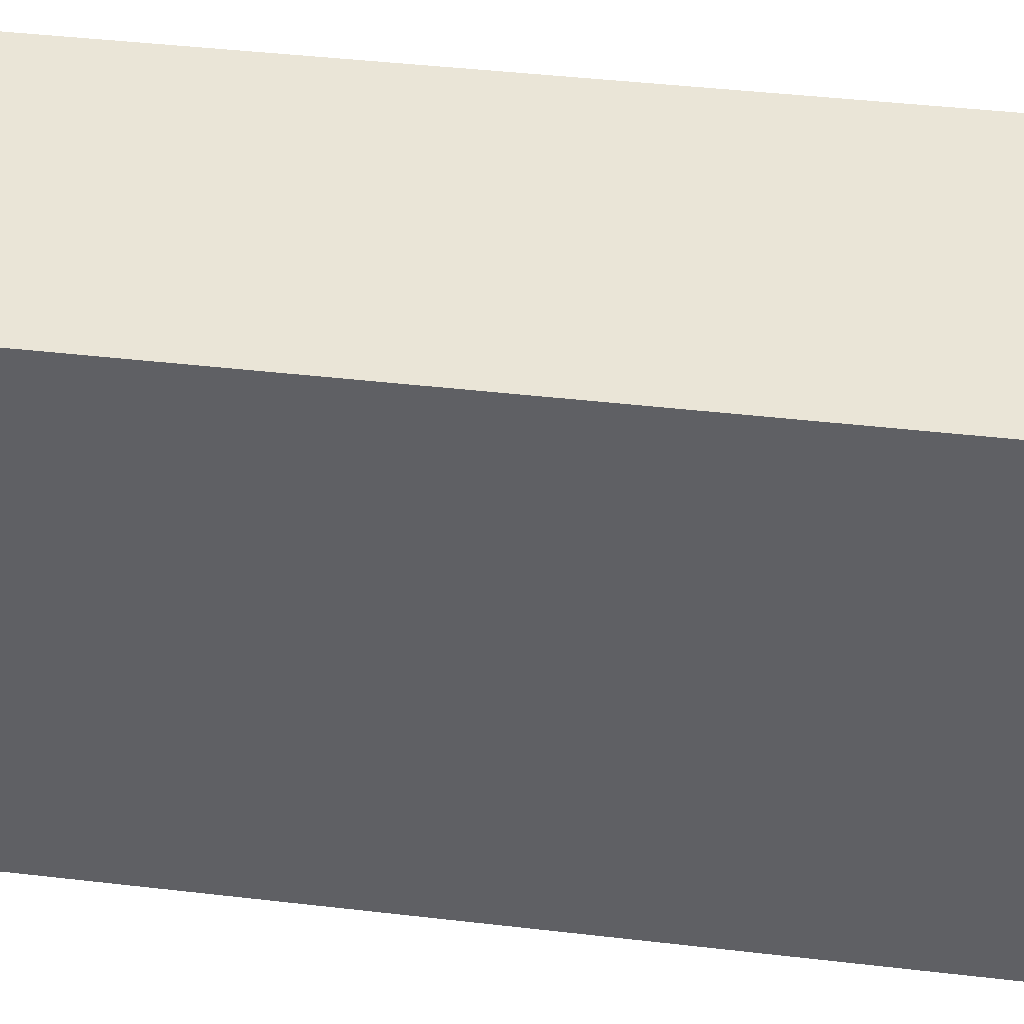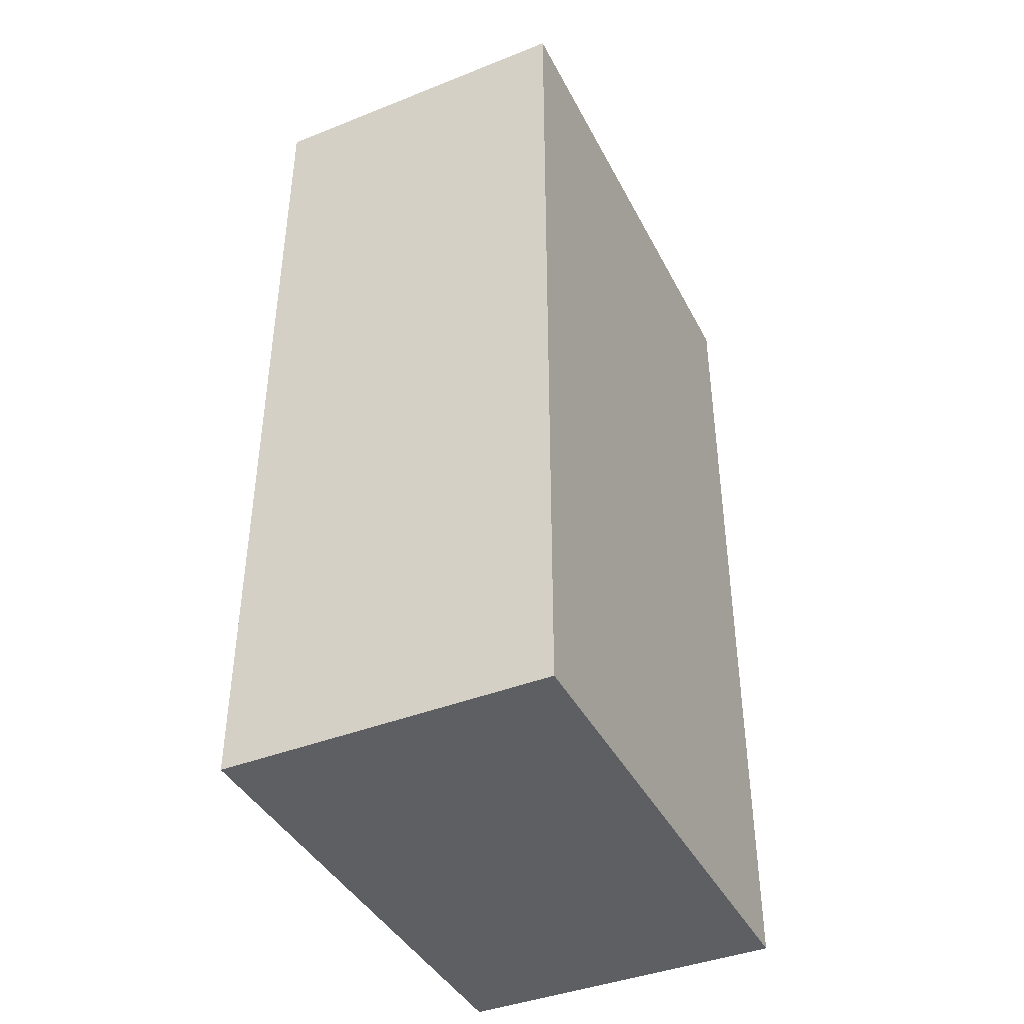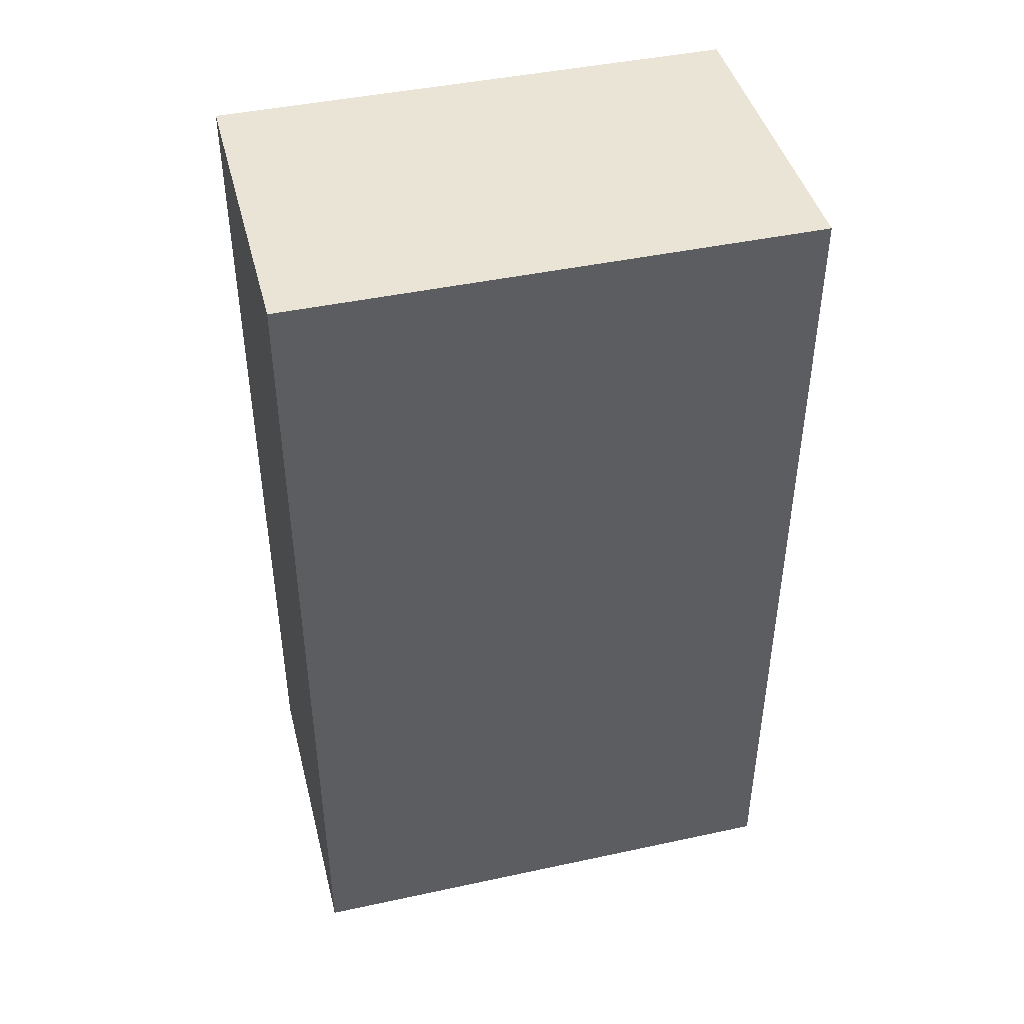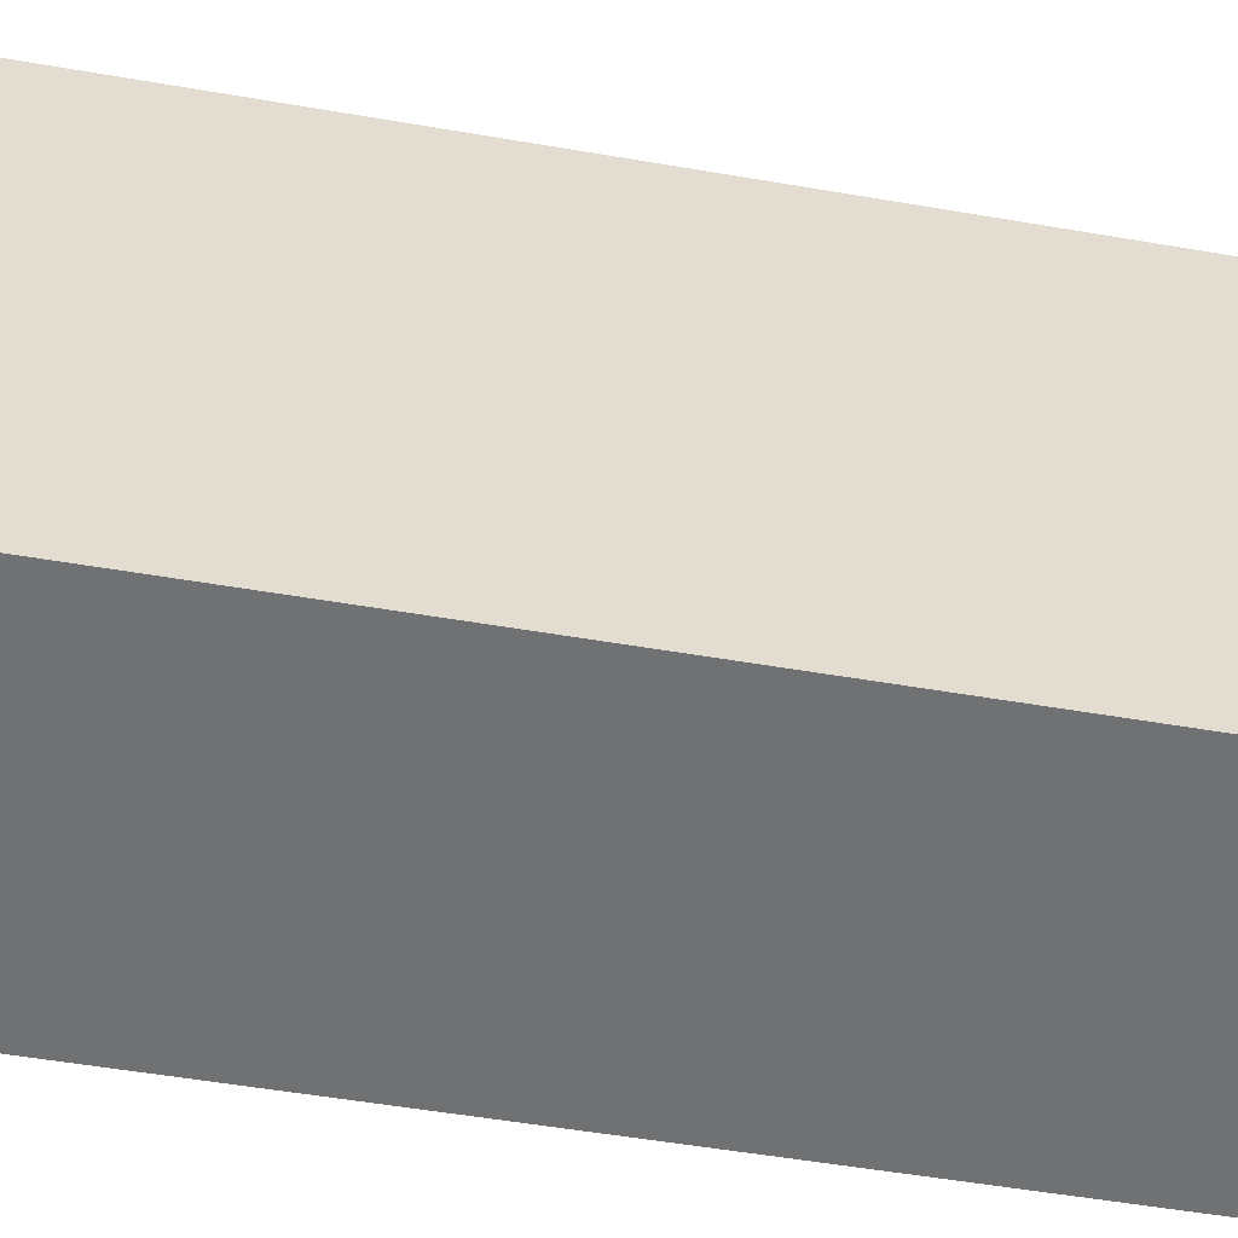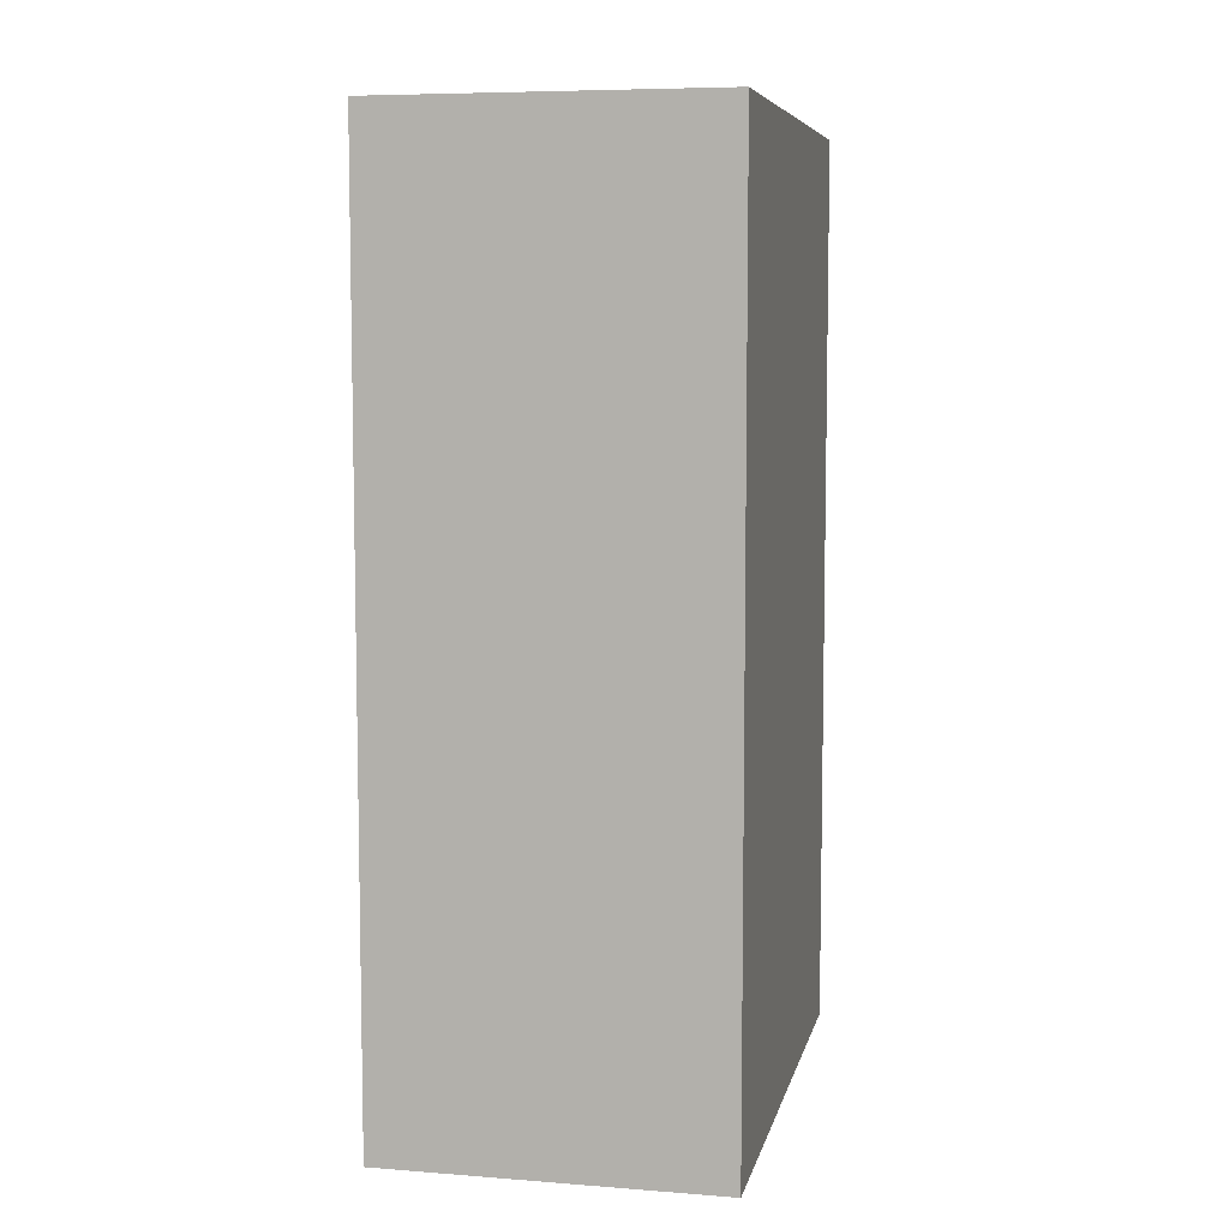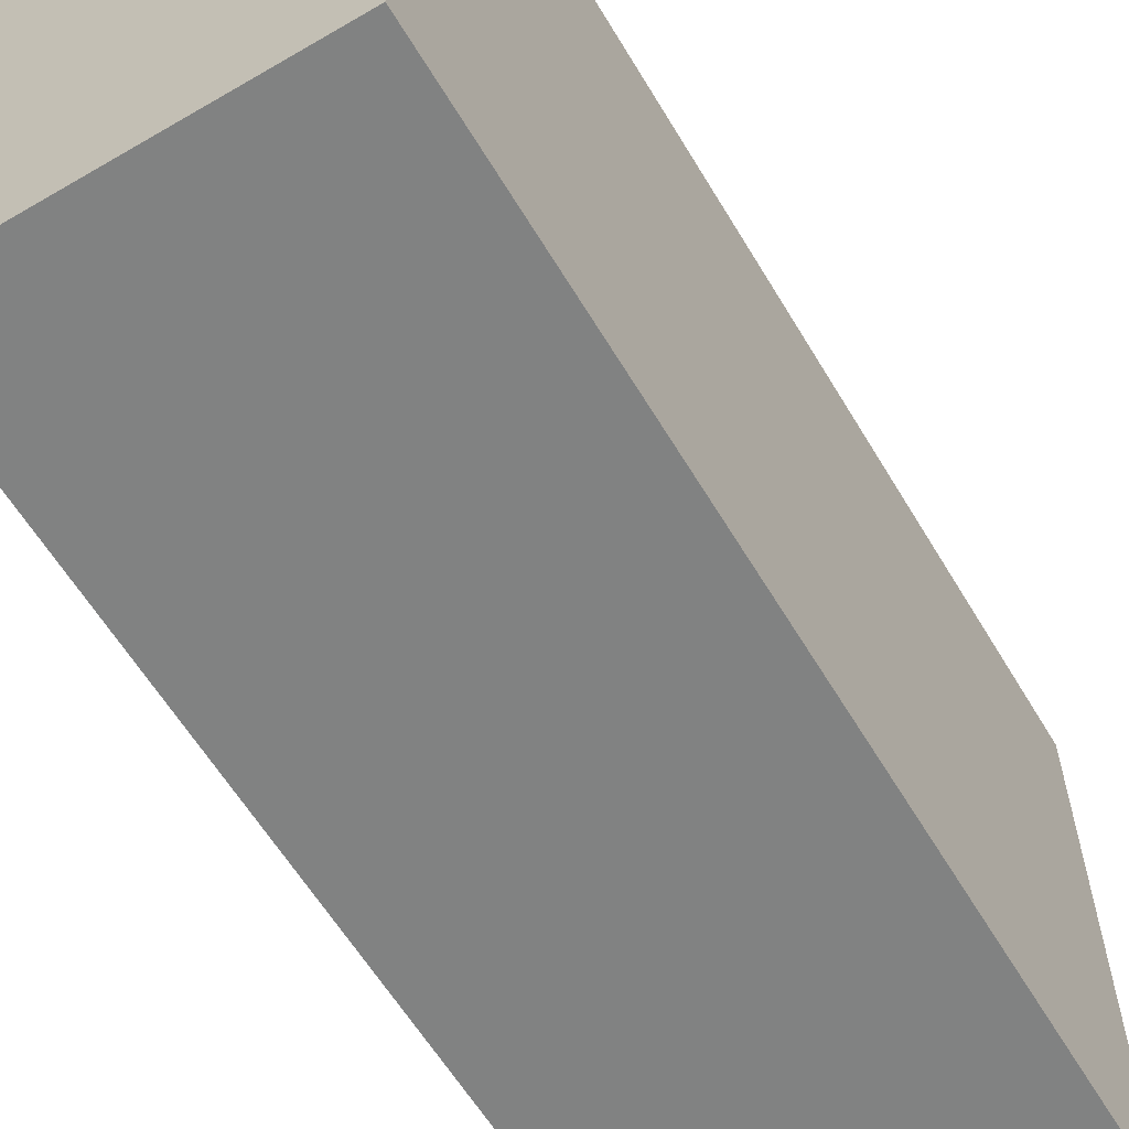
<metadata>
{"format":"obj","ext":"obj","renderer":"f3d","projection":"perspective","resolution":1024,"background":"white","views":[{"elev":44.1,"azim":-82.3,"up":"+Z"},{"elev":-41.3,"azim":25.6,"up":"+Y"},{"elev":43.8,"azim":75.8,"up":"+Y"},{"elev":-55.1,"azim":79.8,"up":"+Z"},{"elev":7.2,"azim":-167.7,"up":"+Y"},{"elev":-60.6,"azim":-149.2,"up":"+Z"}]}
</metadata>
<code>
v  0.016 -0.044 -0.0254
v  0.016 0.044 -0.0254
v  0.016 0.044 0.0254
v  0.016 -0.044 0.0254
v  -0.016 -0.044 0.0254
v  -0.016 0.044 0.0254
v  -0.016 -0.044 -0.0254
v  -0.016 0.044 -0.0254
g <STL_BINARY>
f 1 2 3
f 1 3 4
f 6 5 7
f 6 7 8
f 8 7 1
f 8 1 2
f 2 8 6
f 2 6 3
f 1 7 5
f 1 5 4
g <STL_BINARY>
f 3 4 5
f 3 5 6

</code>
